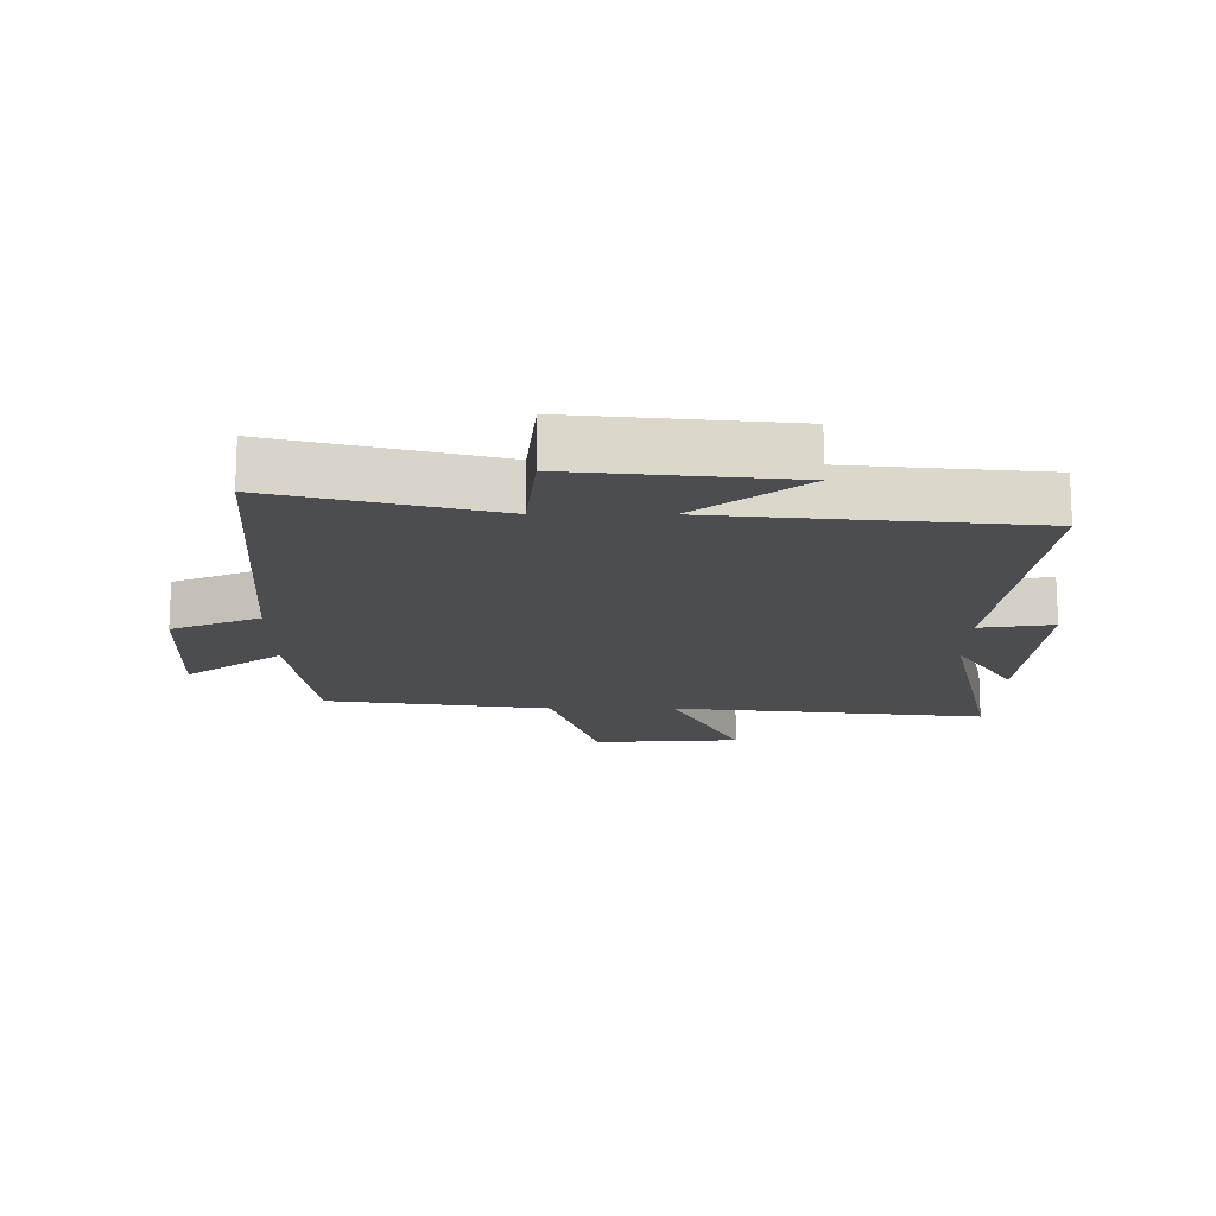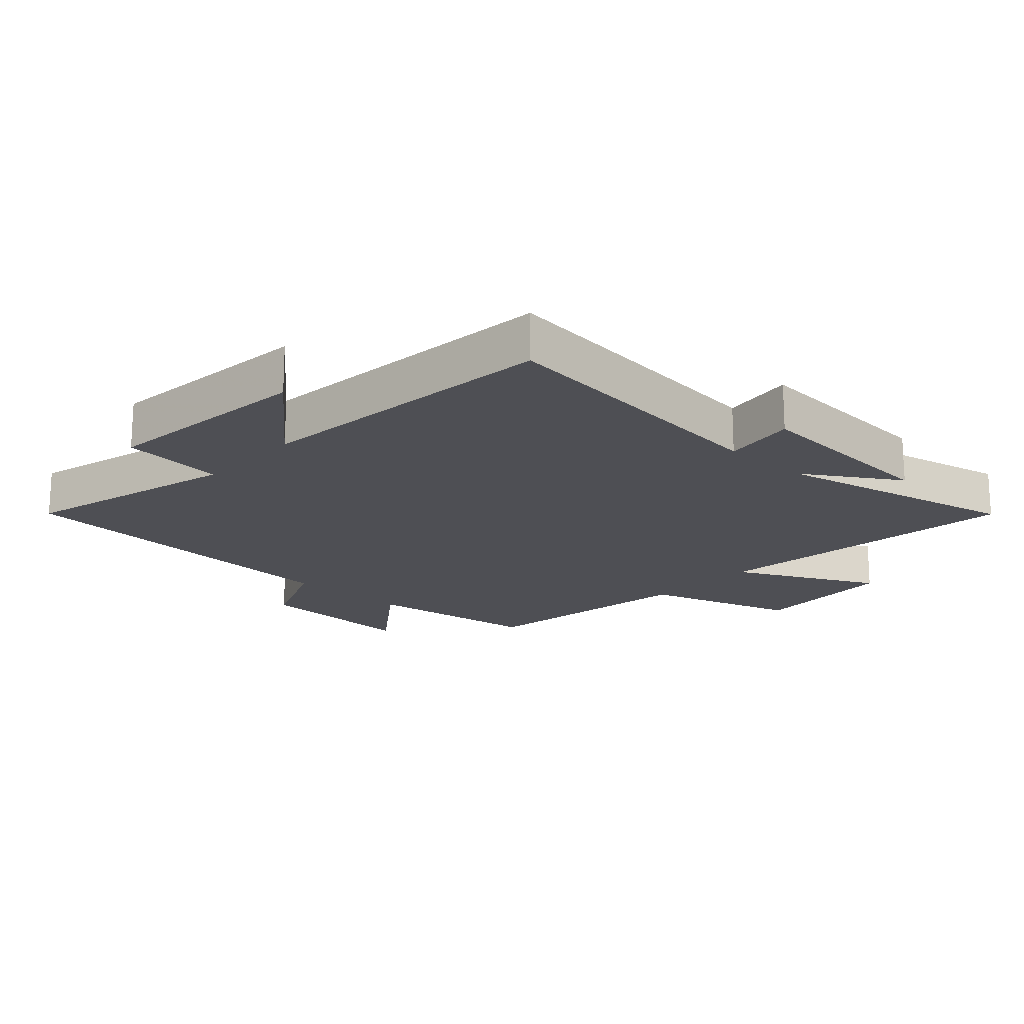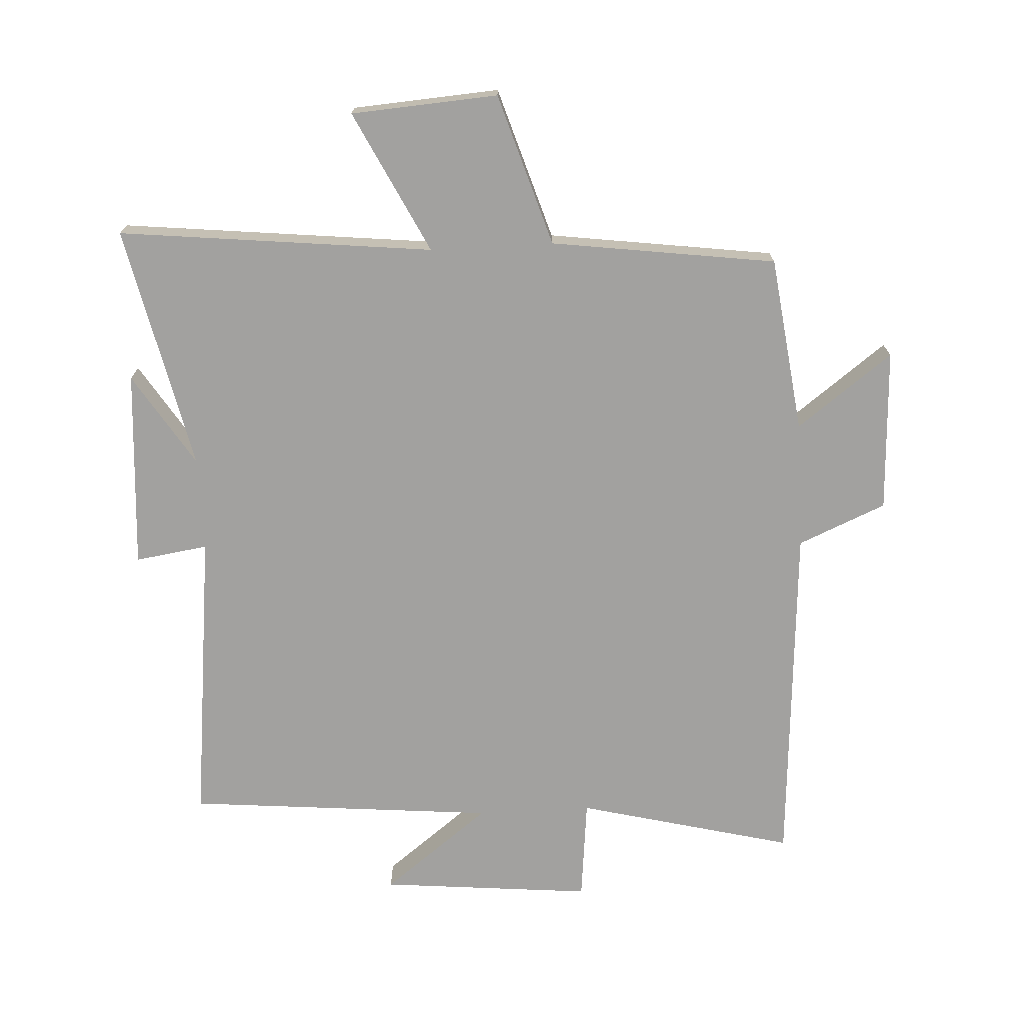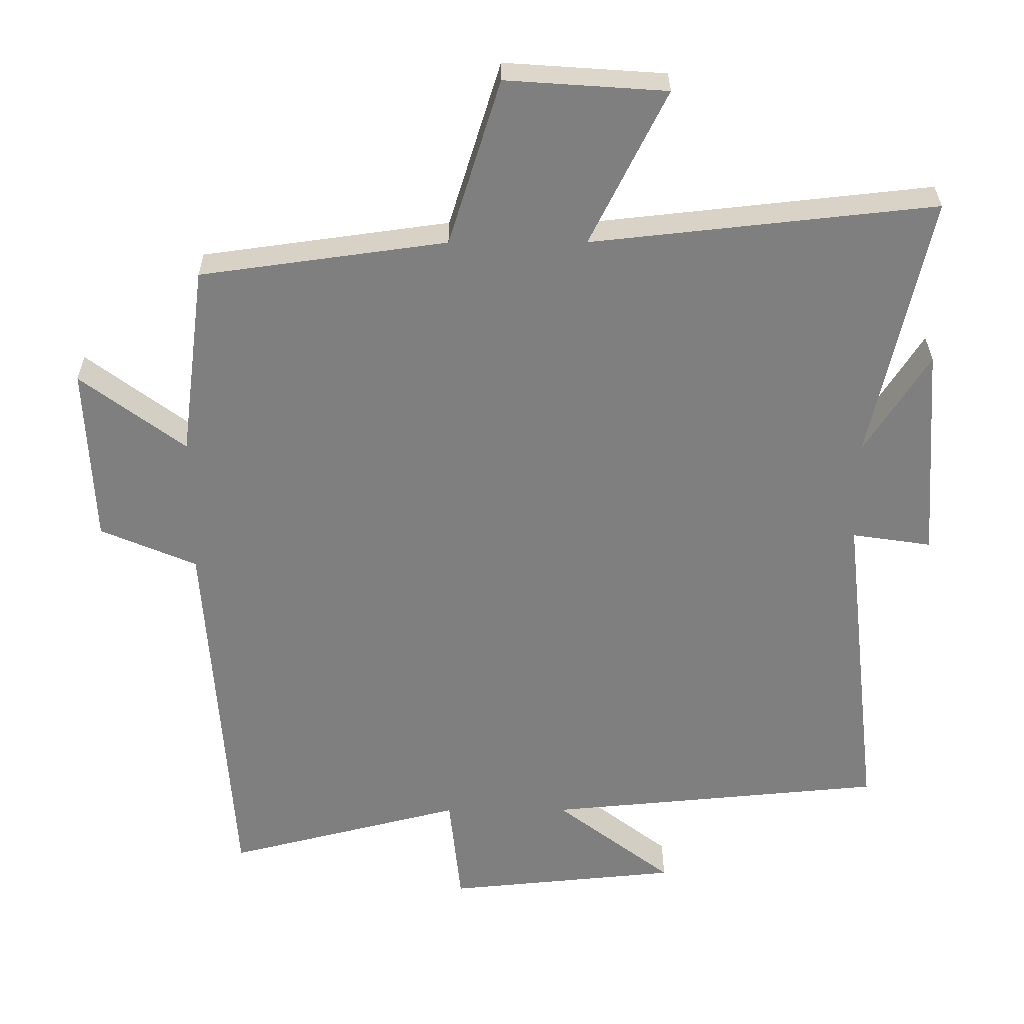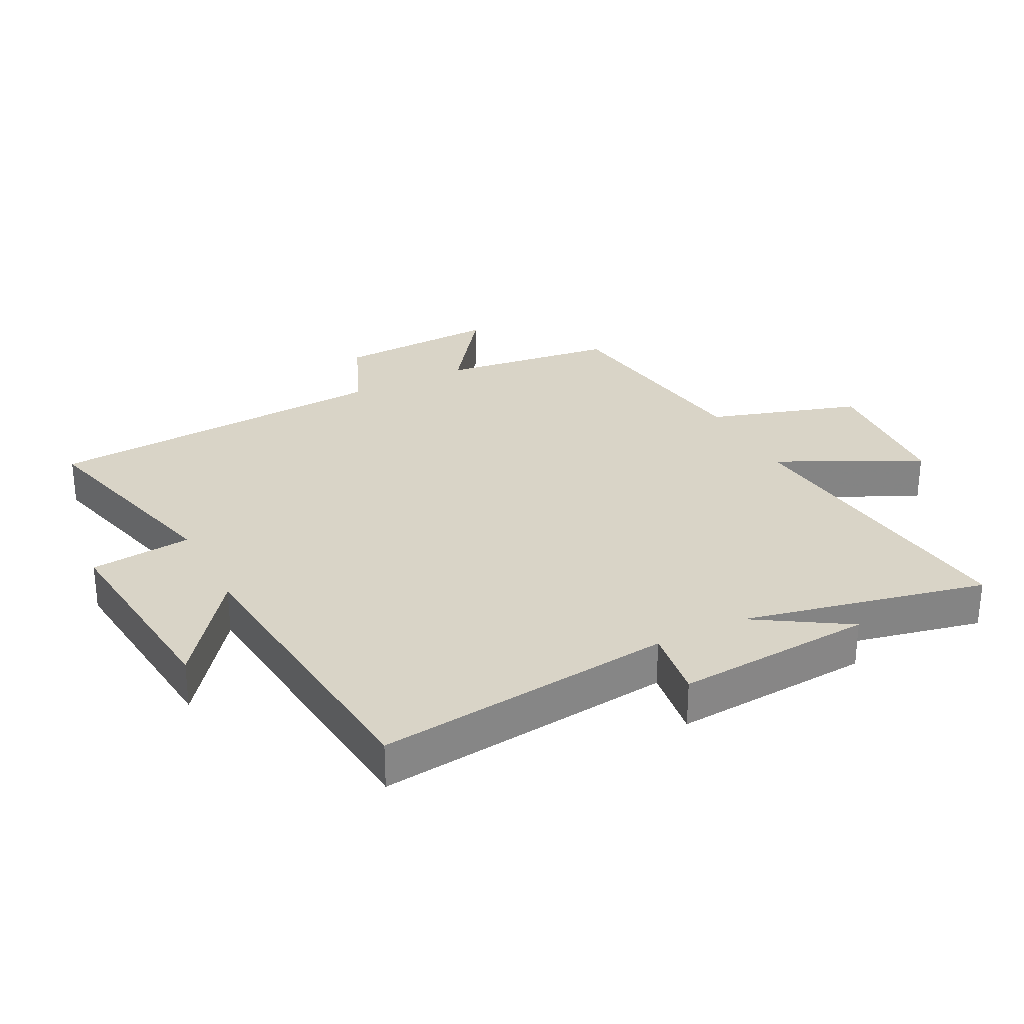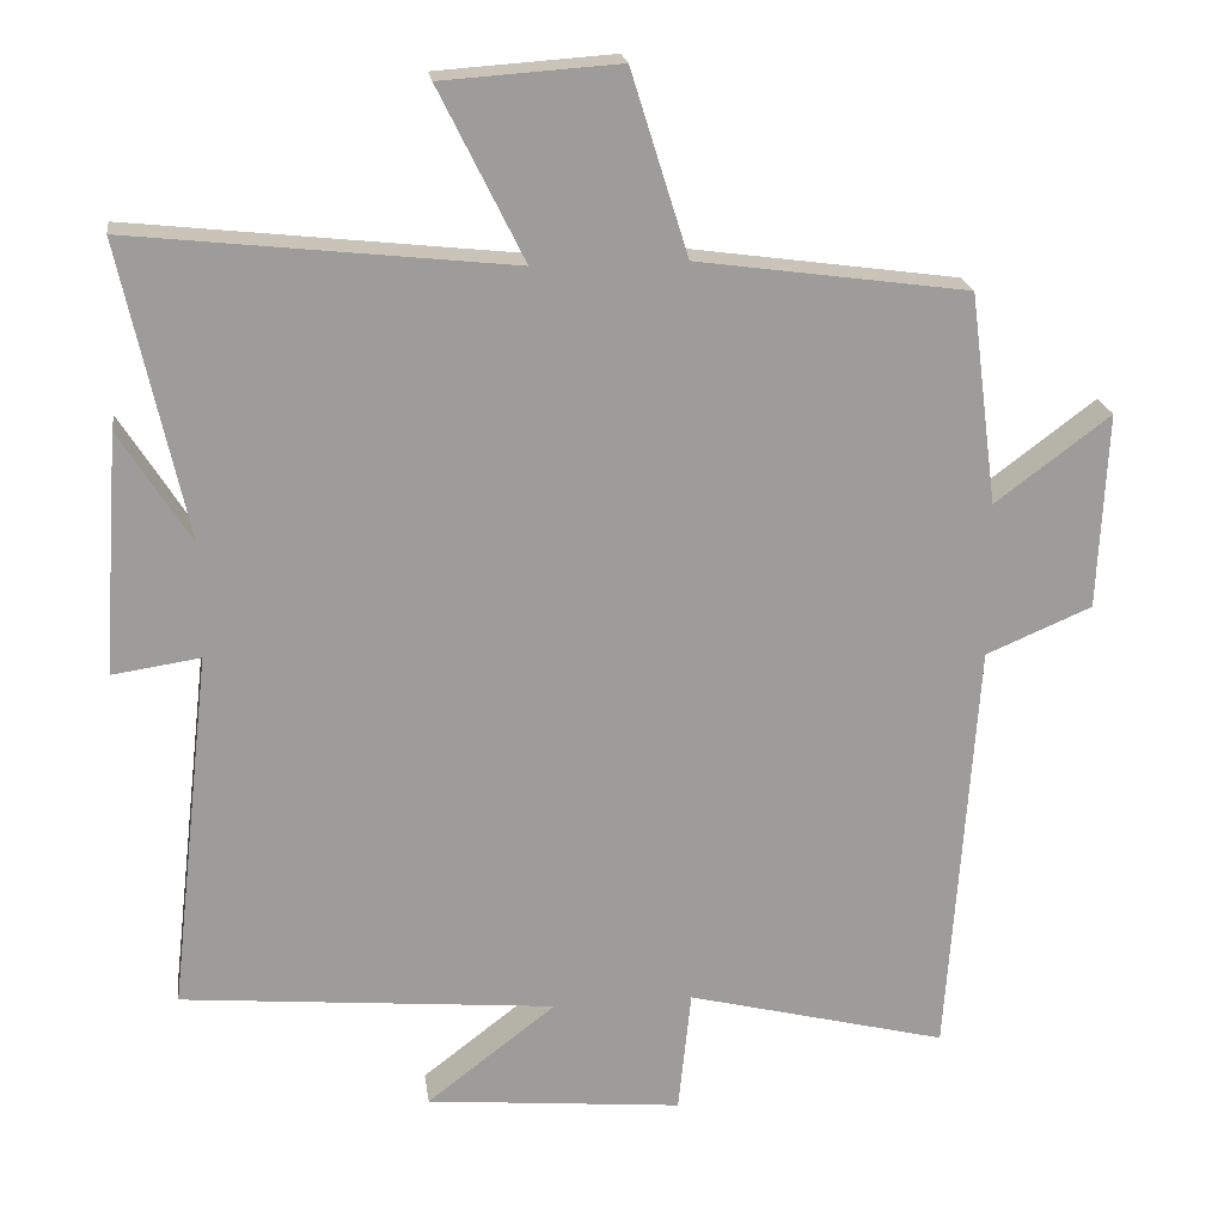
<metadata>
{"format":"obj","ext":"obj","renderer":"f3d","projection":"perspective","resolution":1024,"background":"white","views":[{"elev":-15.9,"azim":179.8,"up":"+Y"},{"elev":-18.4,"azim":-132.7,"up":"+Y"},{"elev":-72.2,"azim":3.1,"up":"+Y"},{"elev":30.2,"azim":179.7,"up":"+Z"},{"elev":28.8,"azim":-117.3,"up":"+Y"},{"elev":20.2,"azim":-7.8,"up":"+Z"}]}
</metadata>
<code>
v -0.554 0.07 -0.455
v -0.5 0.07 0.017
v -0.615 0.07 0
v -0.593 0.07 0.314
v -0.5 0.07 0.167
v -0.585 0.07 0.554
v -0.088 0.07 0.5
v -0.199 0.07 0.724
v 0.033 0.07 0.74
v 0.108 0.07 0.5
v 0.464 0.07 0.451
v 0.5 0.07 0.173
v 0.651 0.07 0.286
v 0.639 0.07 0.028
v 0.5 0.07 -0.031
v 0.462 0.07 -0.586
v 0.12 0.07 -0.5
v 0.103 0.07 -0.662
v -0.233 0.07 -0.63
v -0.064 0.07 -0.5
v -0.554 0 -0.455
v -0.5 0 0.017
v -0.615 0 0
v -0.593 0 0.314
v -0.5 0 0.167
v -0.585 0 0.554
v -0.088 0 0.5
v -0.199 0 0.724
v 0.033 0 0.74
v 0.108 0 0.5
v 0.464 0 0.451
v 0.5 0 0.173
v 0.651 0 0.286
v 0.639 0 0.028
v 0.5 0 -0.031
v 0.462 0 -0.586
v 0.12 0 -0.5
v 0.103 0 -0.662
v -0.233 0 -0.63
v -0.064 0 -0.5
f 17 18 19 20
f 17 20 1 2
f 15 16 17 2
f 12 13 14 15
f 10 11 12 15
f 10 15 2
f 7 8 9 10
f 7 10 2 3
f 5 6 7
f 5 7 3
f 3 4 5
f 40 39 38 37
f 22 21 40 37
f 22 37 36 35
f 35 34 33 32
f 35 32 31 30
f 22 35 30
f 30 29 28 27
f 23 22 30 27
f 27 26 25
f 23 27 25
f 25 24 23
f 1 21 22 2
f 2 22 23 3
f 3 23 24 4
f 4 24 25 5
f 5 25 26 6
f 6 26 27 7
f 7 27 28 8
f 8 28 29 9
f 9 29 30 10
f 10 30 31 11
f 11 31 32 12
f 12 32 33 13
f 13 33 34 14
f 14 34 35 15
f 15 35 36 16
f 16 36 37 17
f 17 37 38 18
f 18 38 39 19
f 19 39 40 20
f 20 40 21 1

</code>
